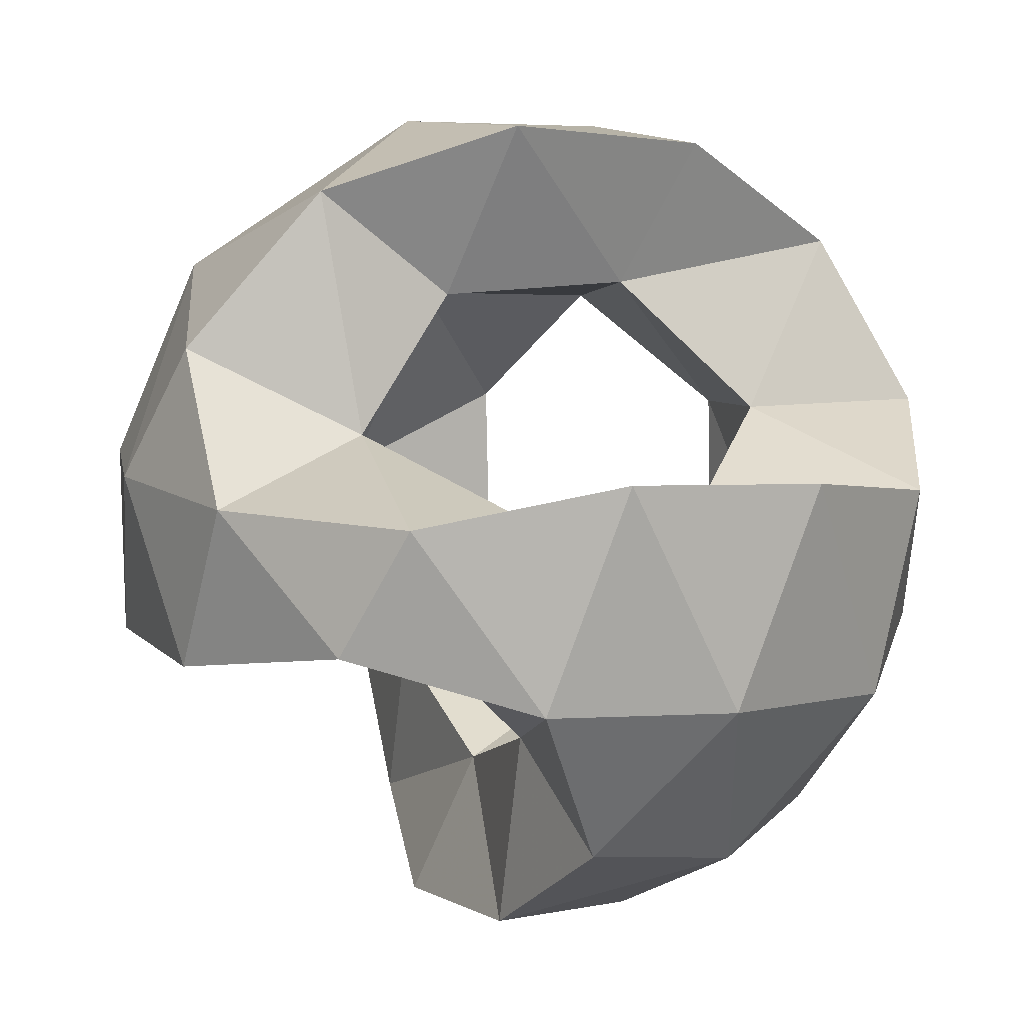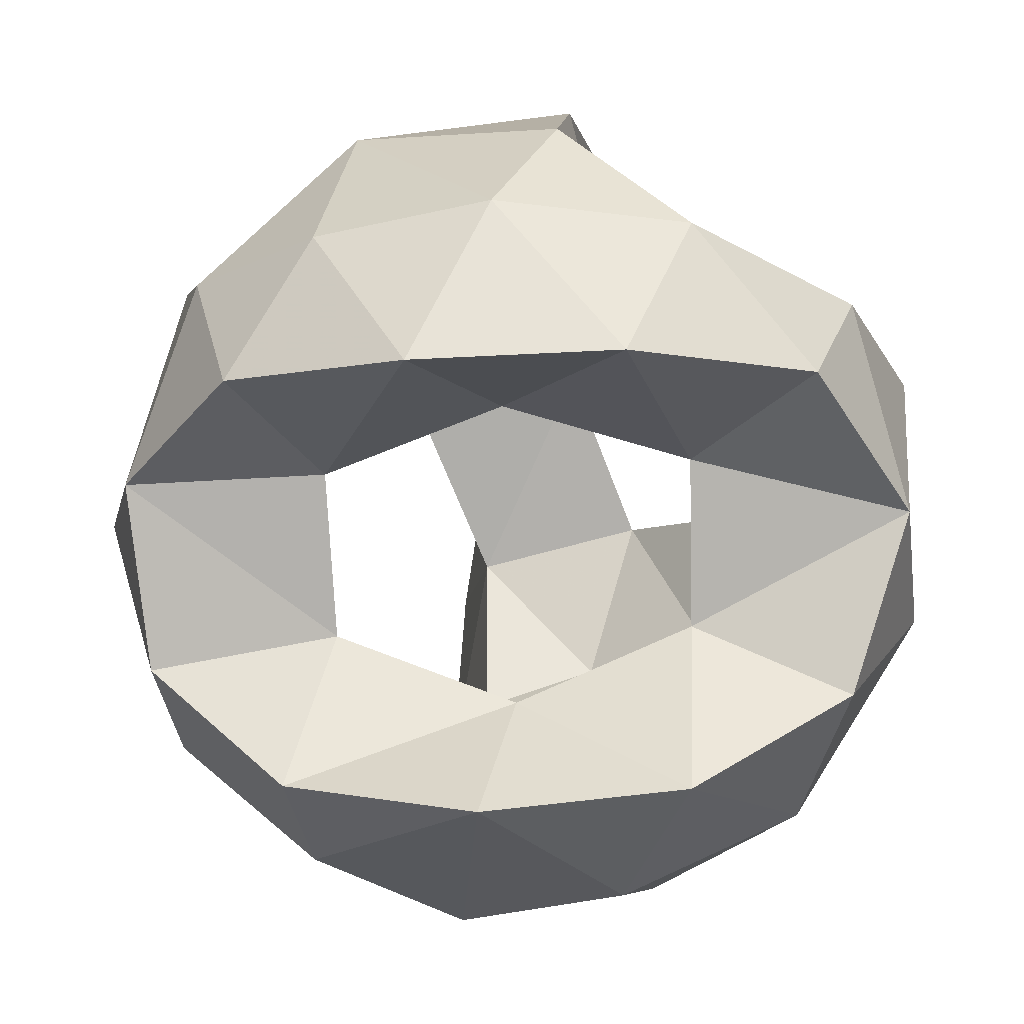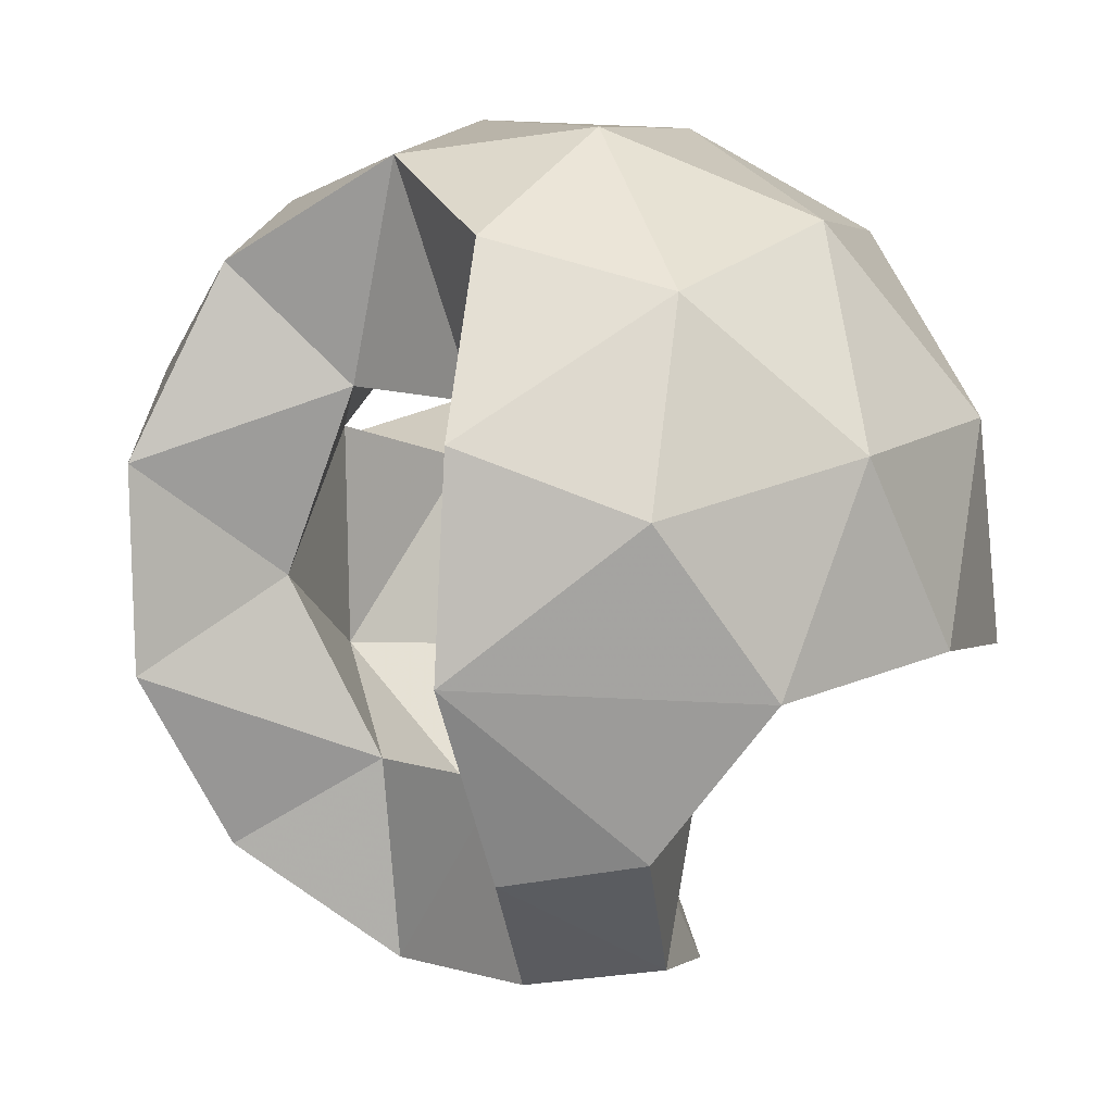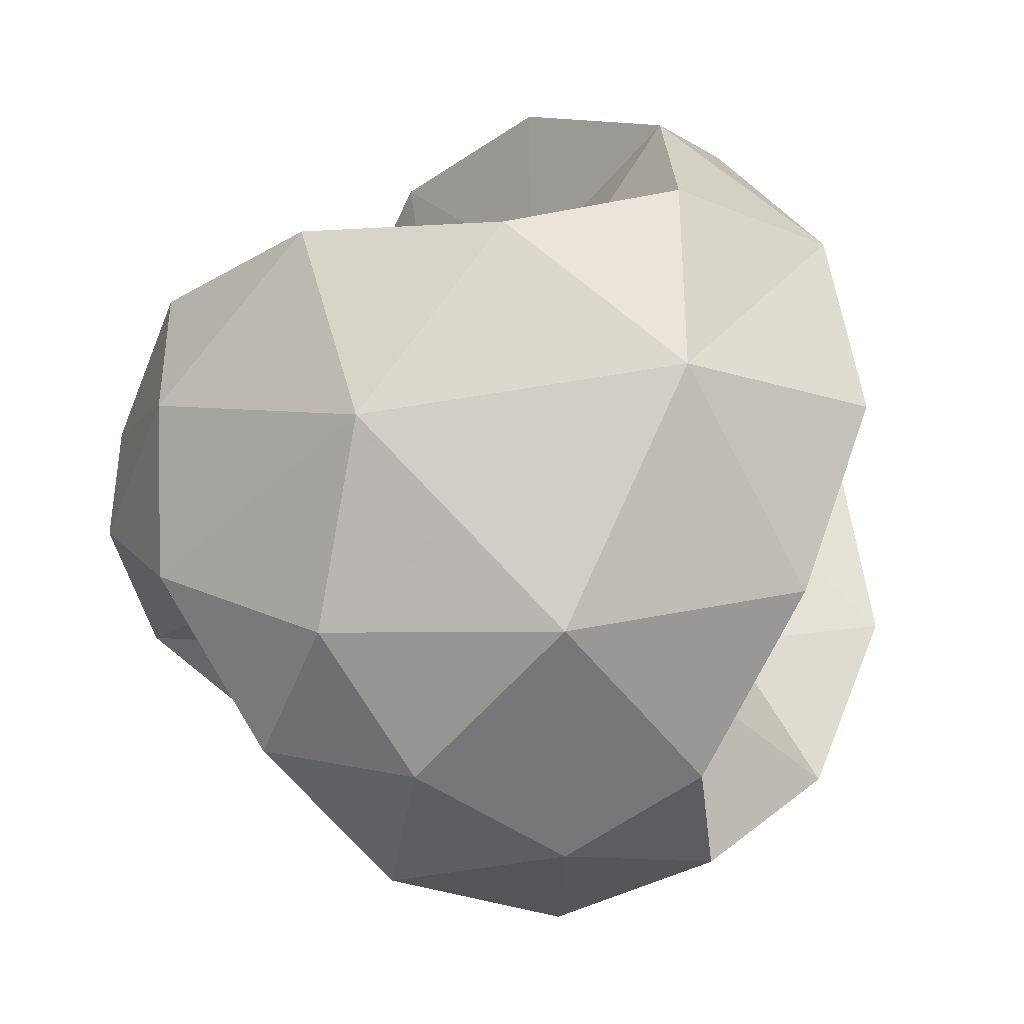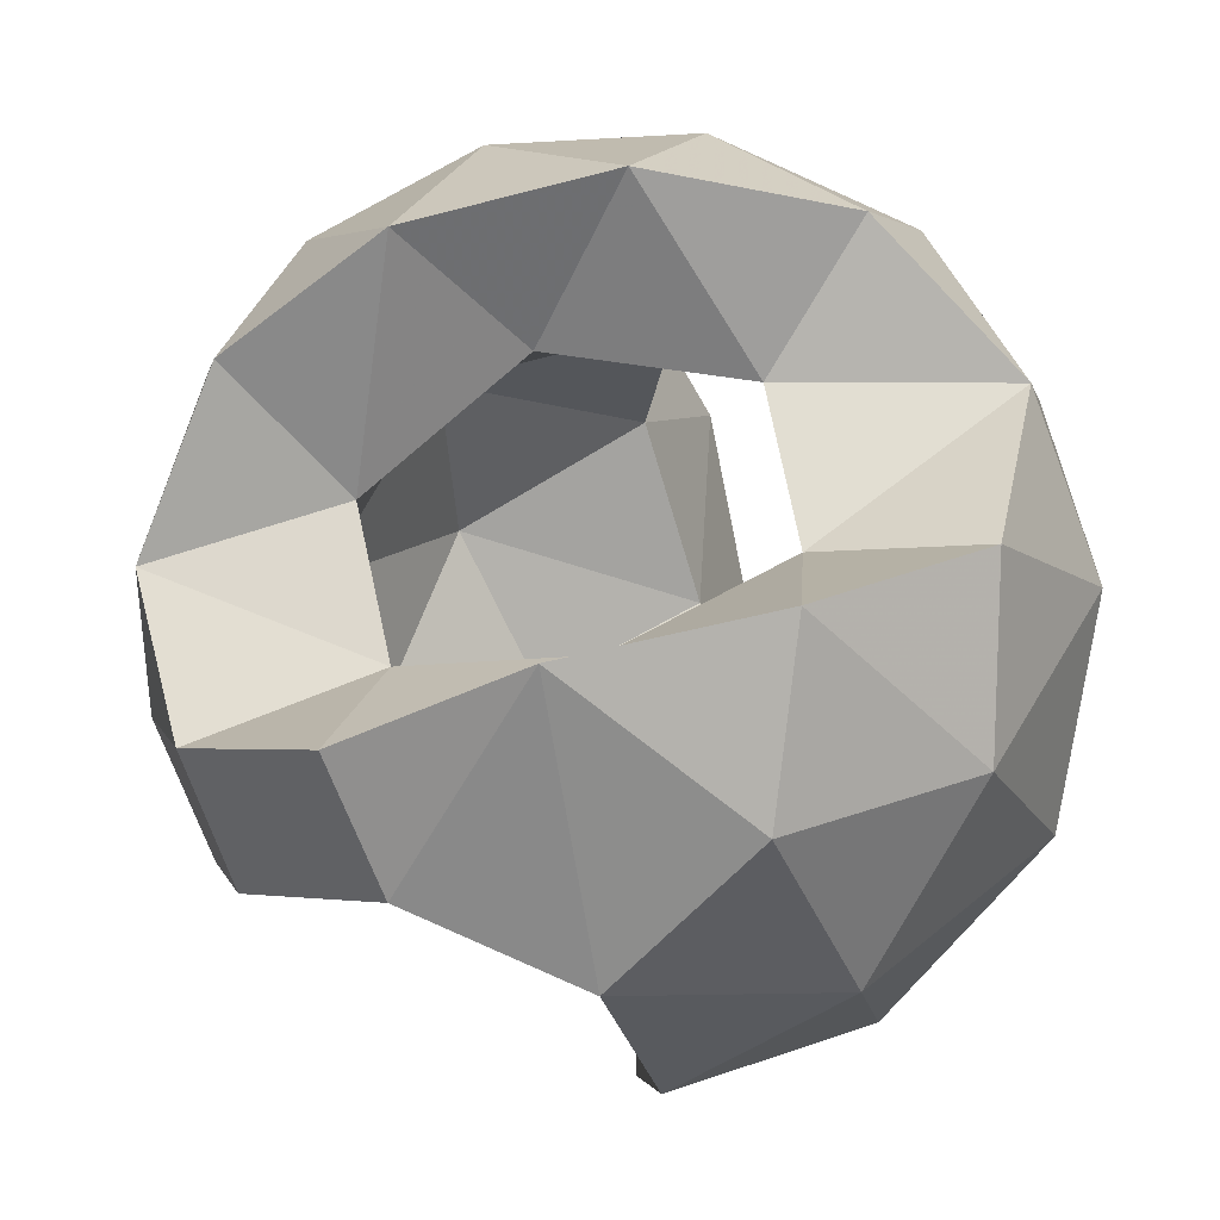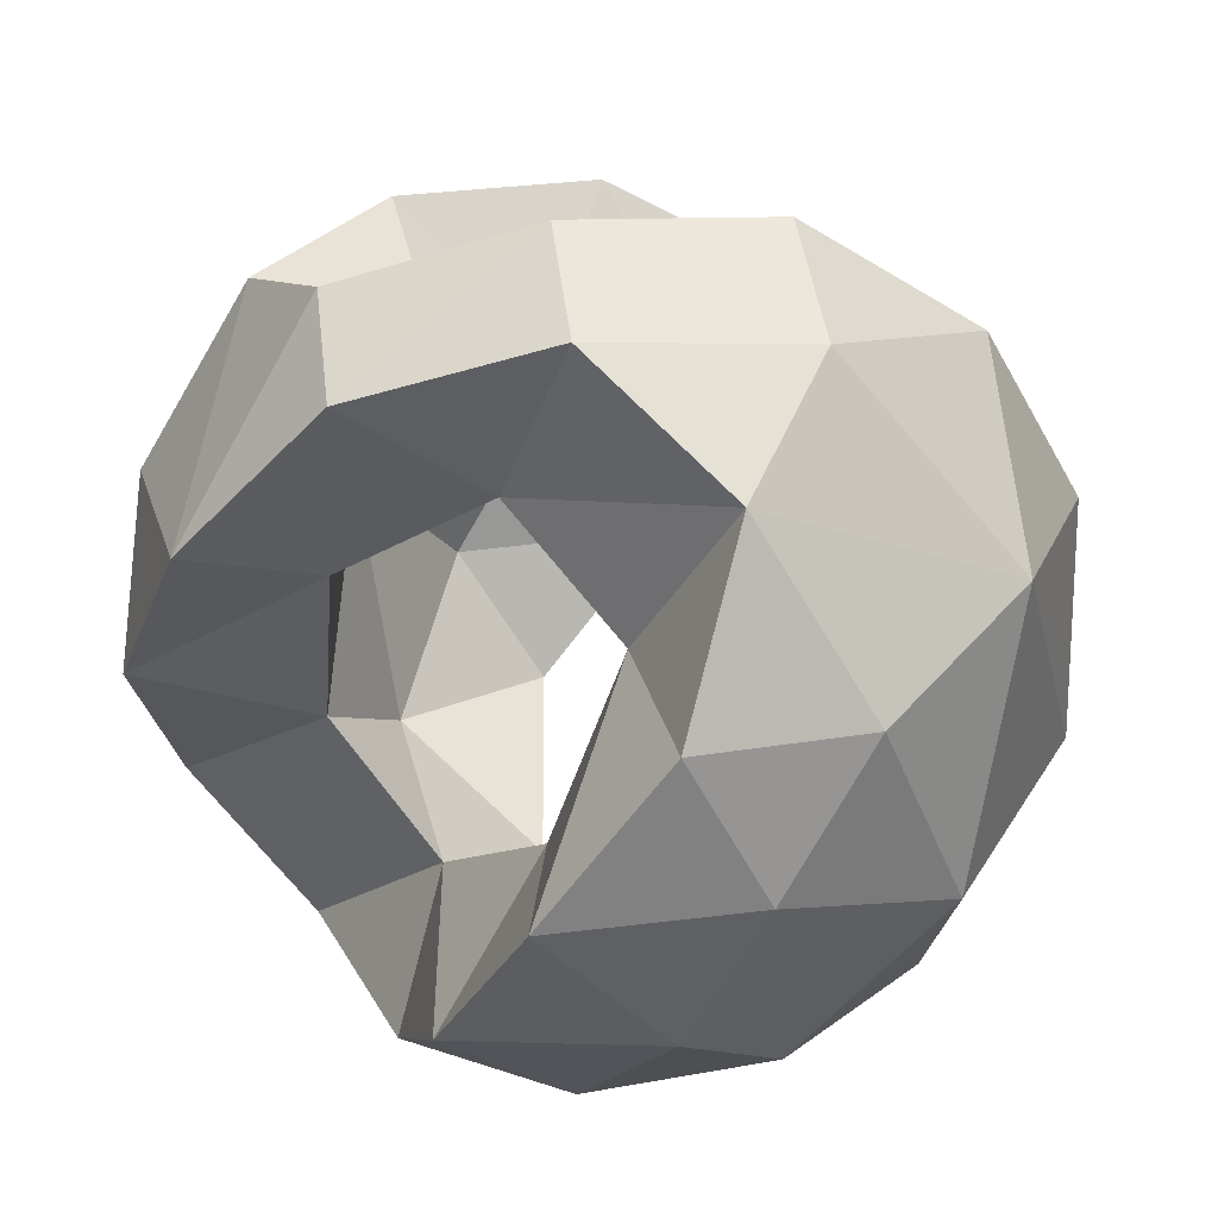
<metadata>
{"format":"obj","ext":"obj","renderer":"f3d","projection":"perspective","resolution":1024,"background":"white","views":[{"elev":11.8,"azim":-111.1,"up":"+Y"},{"elev":-34.7,"azim":-175.8,"up":"+Y"},{"elev":-78.7,"azim":-86.3,"up":"+Y"},{"elev":-31.5,"azim":142.9,"up":"+Z"},{"elev":-71.9,"azim":-163.3,"up":"+Y"},{"elev":-36.8,"azim":63.3,"up":"+Z"}]}
</metadata>
<code>
v -23.76 30.39 26.01
v -26.25 28.43 60.99
v 26.58 31.78 -24.29
v 92 -16.71 36.34
v 118.5 10.19 38.68
v 116.4 7.538 63.53
v 56.1 -27.07 29.45
v 18.55 -21.71 33.6
v 67.47 76.94 123.3
v 27.49 28.23 123.6
v 62.38 3.063 113.6
v 89.39 -18.68 61.43
v 60.18 108.3 103.8
v -6.775 39.63 -5.4
v -2.817 60.1 109.2
v 14.37 62.67 -20.5
v 81.83 61.93 -22.42
v 71.04 125.6 34.43
v 122 80.73 66.58
v -8.517 23.6 97.73
v 76.86 98.33 -7.815
v 33.03 122.6 79.1
v 31.94 -26.52 64.78
v 63.49 -21.31 83.66
v 106.3 67.25 -4.169
v 129.7 46.97 44.01
v 121.1 36.73 15.84
v 49.42 62.88 -28.95
v 33.45 10.57 75.91
v 14.02 38.34 82.7
v 26.97 -7.443 100.7
v 114.9 89.81 25.32
v -1.374 -7.371 71.66
v 98.13 37.91 -12.75
v 64.35 30.24 -26.18
v -11.64 0 40
v 83.37 15.09 37.04
v 16.23 36.85 15.55
v 50 1.013 39.99
v 17.26 14.4 37.32
v 69.84 123.8 73.73
v 71.72 89.46 71.72
v 70.17 39.14 126.6
v 127 43.31 70.52
v 96.23 66.1 60.18
v 60.18 33.76 96.18
v 100 111.6 60
v 28.28 71.72 123.9
v 39.94 102.3 109.7
v 36.87 115.5 5.995
v 38.1 87.82 -19.48
v -14.87 62.87 4.981
v -26.78 70.29 40.33
v -22.95 67.24 77.94
v 4.594 60.26 68.25
v 39.71 95.22 31.31
v 29.61 126.9 41.52
v 60.26 68.09 95.47
v 69.58 10.77 74.03
v 94.65 30.03 60.36
v 5.115 60.33 30.54
v 39.8 96.02 66.67
v 28.28 71.72 10.54
v 69.42 69.91 8.446
v 49.75 39.99 1.013
v 38.36 42.32 98.02
v 96.14 53.34 31.03
v 76.8 90.96 39.79
v 2.845 33.44 51.42
v 28.64 72.08 89.45
v 83.69 36.89 15.46
f 1 36 2
f 3 14 16
f 34 35 17
f 27 34 25
f 4 5 6
f 7 4 12
f 8 7 23
f 36 8 33
f 8 23 33
f 41 47 18
f 9 13 49
f 11 43 10
f 24 11 31
f 12 24 7
f 6 12 4
f 44 6 26
f 6 5 26
f 19 44 26
f 47 19 32
f 49 48 9
f 22 49 13
f 57 22 18
f 50 57 18
f 51 50 21
f 52 16 14
f 54 53 2
f 48 15 10
f 3 16 28
f 35 3 28
f 16 51 28
f 9 48 43
f 52 14 1
f 43 48 10
f 52 1 53
f 53 1 2
f 34 17 25
f 47 32 18
f 5 27 26
f 36 33 2
f 22 13 41
f 11 10 31
f 7 24 23
f 32 19 26
f 10 15 20
f 31 10 20
f 15 54 20
f 50 18 21
f 35 28 17
f 20 54 2
f 22 41 18
f 23 24 31
f 27 25 32
f 26 27 32
f 28 51 21
f 17 28 21
f 69 29 30
f 23 31 33
f 21 18 32
f 20 2 33
f 20 33 31
f 21 32 25
f 25 17 21
f 29 66 30
f 1 36 40
f 14 1 38
f 3 14 38
f 35 3 65
f 34 35 71
f 27 34 71
f 5 27 37
f 4 5 37
f 7 4 39
f 8 7 39
f 36 8 40
f 37 39 4
f 71 37 27
f 65 71 35
f 38 65 3
f 40 38 1
f 39 40 8
f 41 47 42
f 13 41 42
f 9 13 58
f 43 9 58
f 24 11 59
f 12 24 59
f 6 12 59
f 19 44 45
f 47 19 45
f 42 58 13
f 58 46 43
f 46 59 11
f 60 45 44
f 45 42 47
f 43 46 11
f 60 44 6
f 60 6 59
f 49 48 70
f 22 49 62
f 57 22 62
f 50 57 56
f 51 50 63
f 16 51 63
f 52 16 63
f 54 53 55
f 15 54 55
f 48 15 70
f 61 55 53
f 55 70 15
f 70 62 49
f 62 56 57
f 56 63 50
f 52 63 61
f 53 52 61
f 58 42 62
f 46 58 66
f 59 46 29
f 60 59 37
f 45 60 67
f 42 45 68
f 61 63 38
f 55 61 69
f 56 62 68
f 63 56 64
f 56 68 64
f 39 37 59
f 37 71 67
f 71 65 64
f 65 38 63
f 38 40 69
f 40 39 29
f 60 37 67
f 61 38 69
f 39 59 29
f 65 63 64
f 46 66 29
f 45 67 68
f 70 55 30
f 62 70 58
f 62 42 68
f 30 55 69
f 58 70 66
f 66 70 30
f 67 71 64
f 69 40 29
f 68 67 64

</code>
